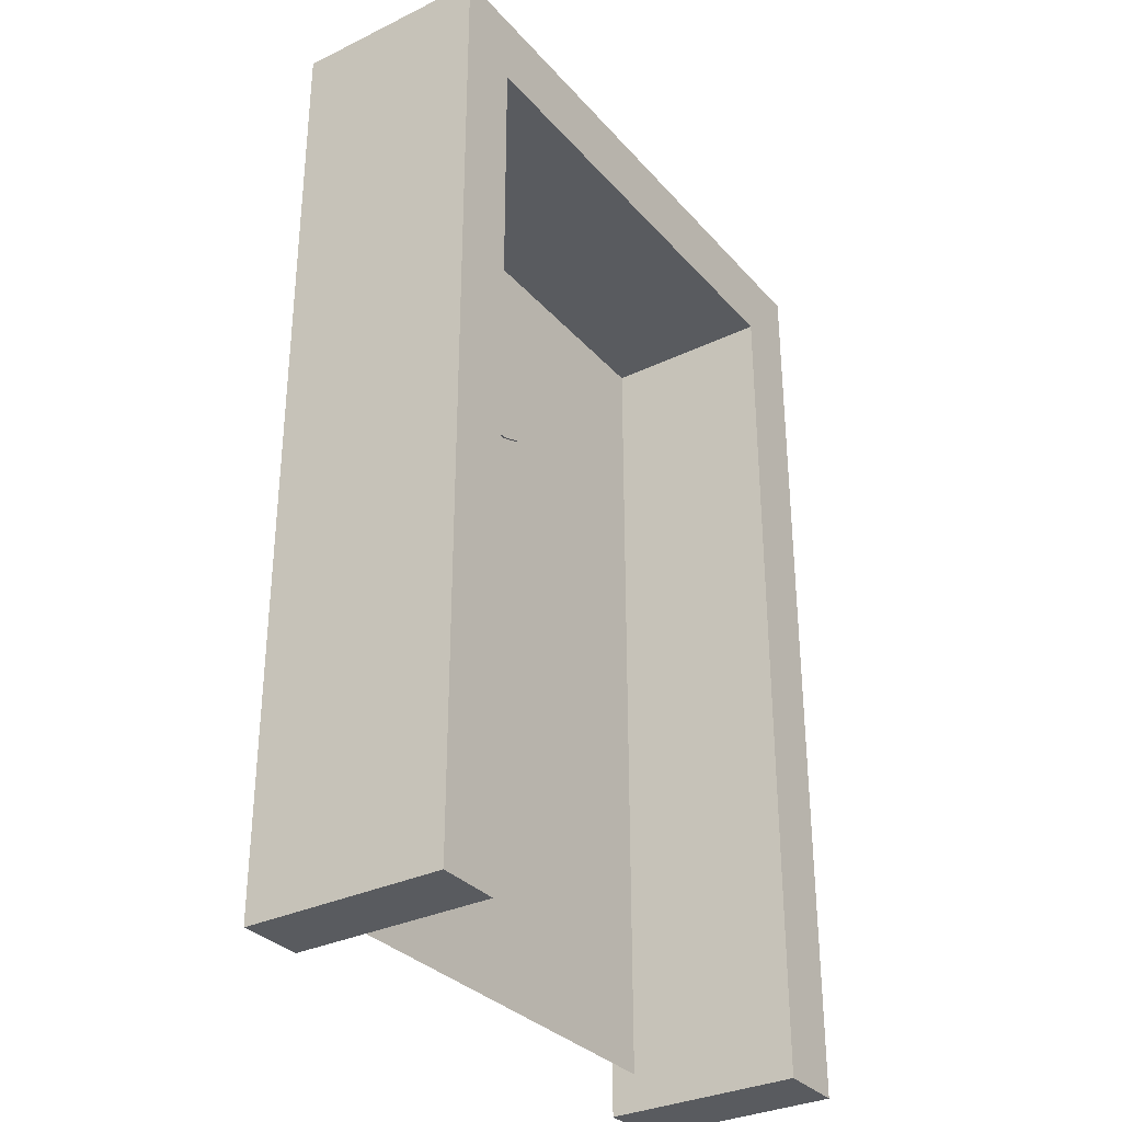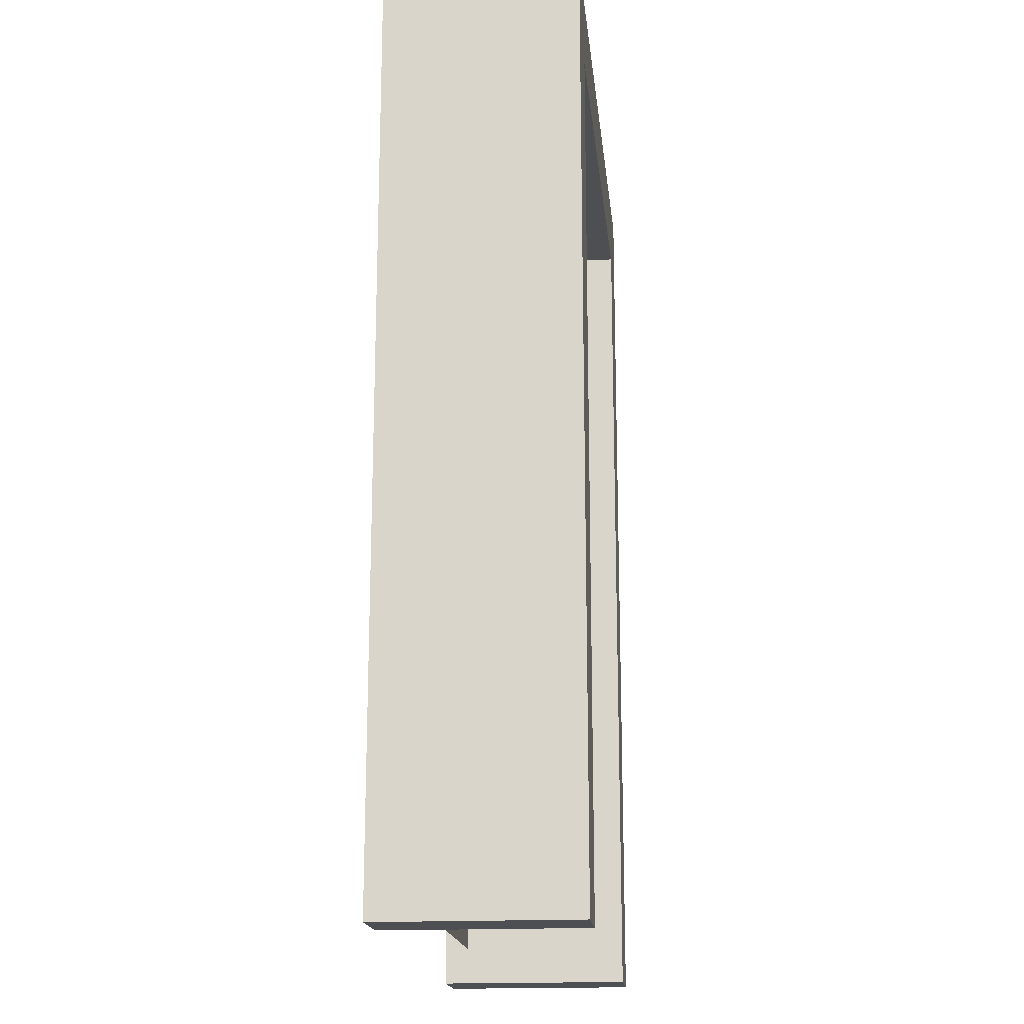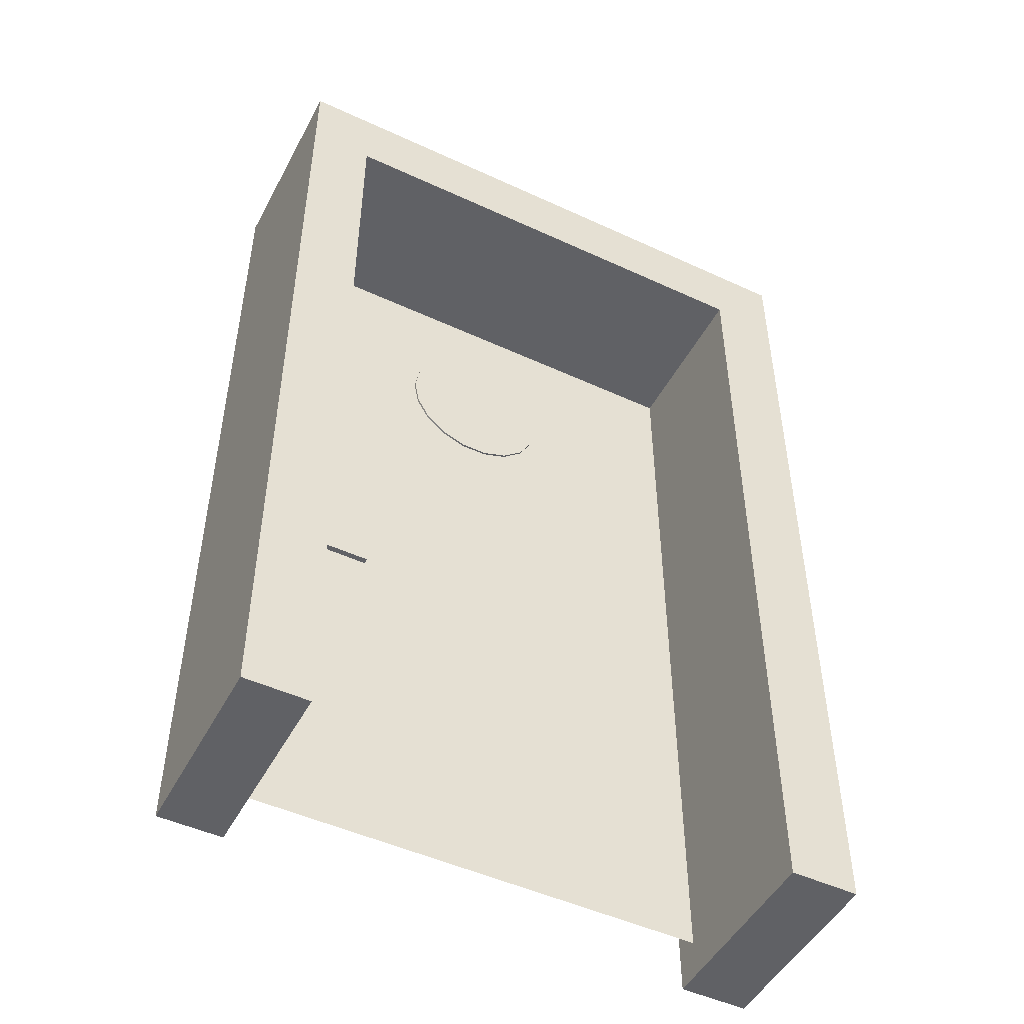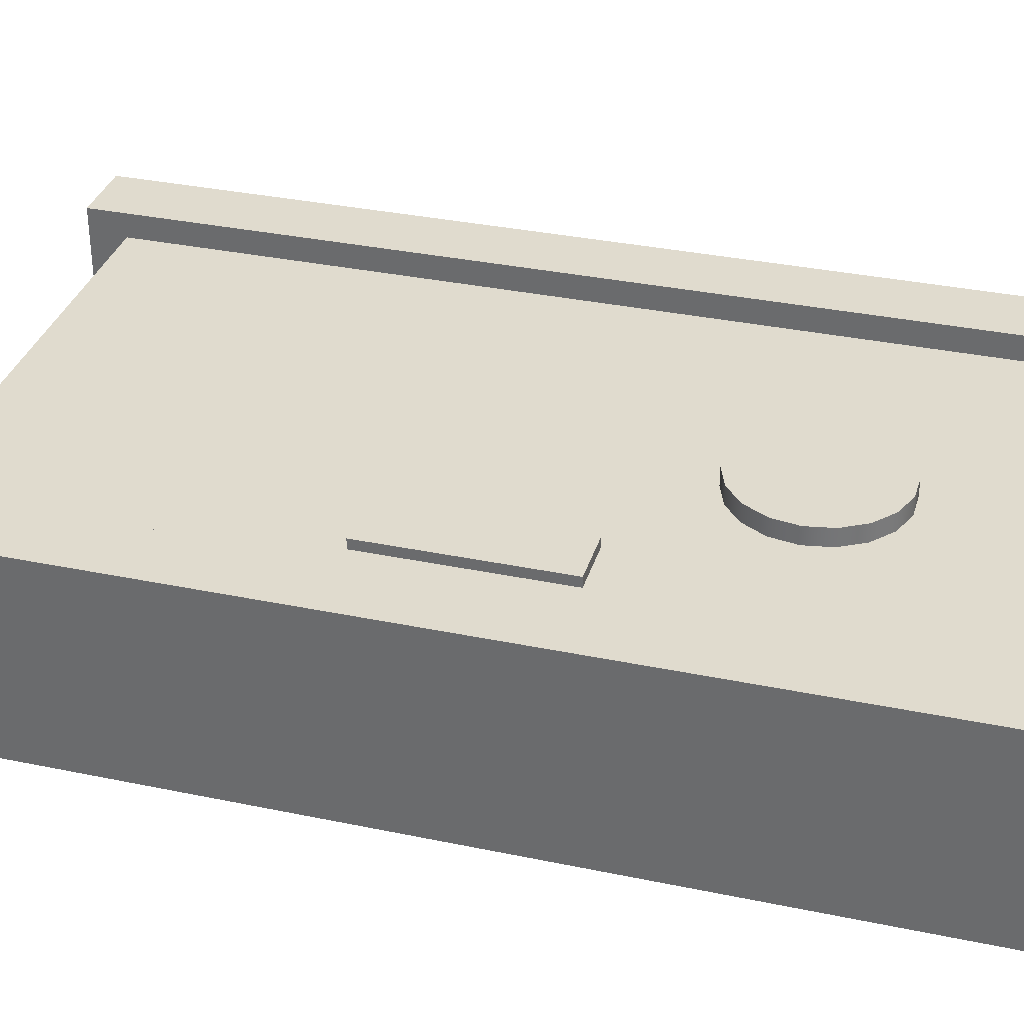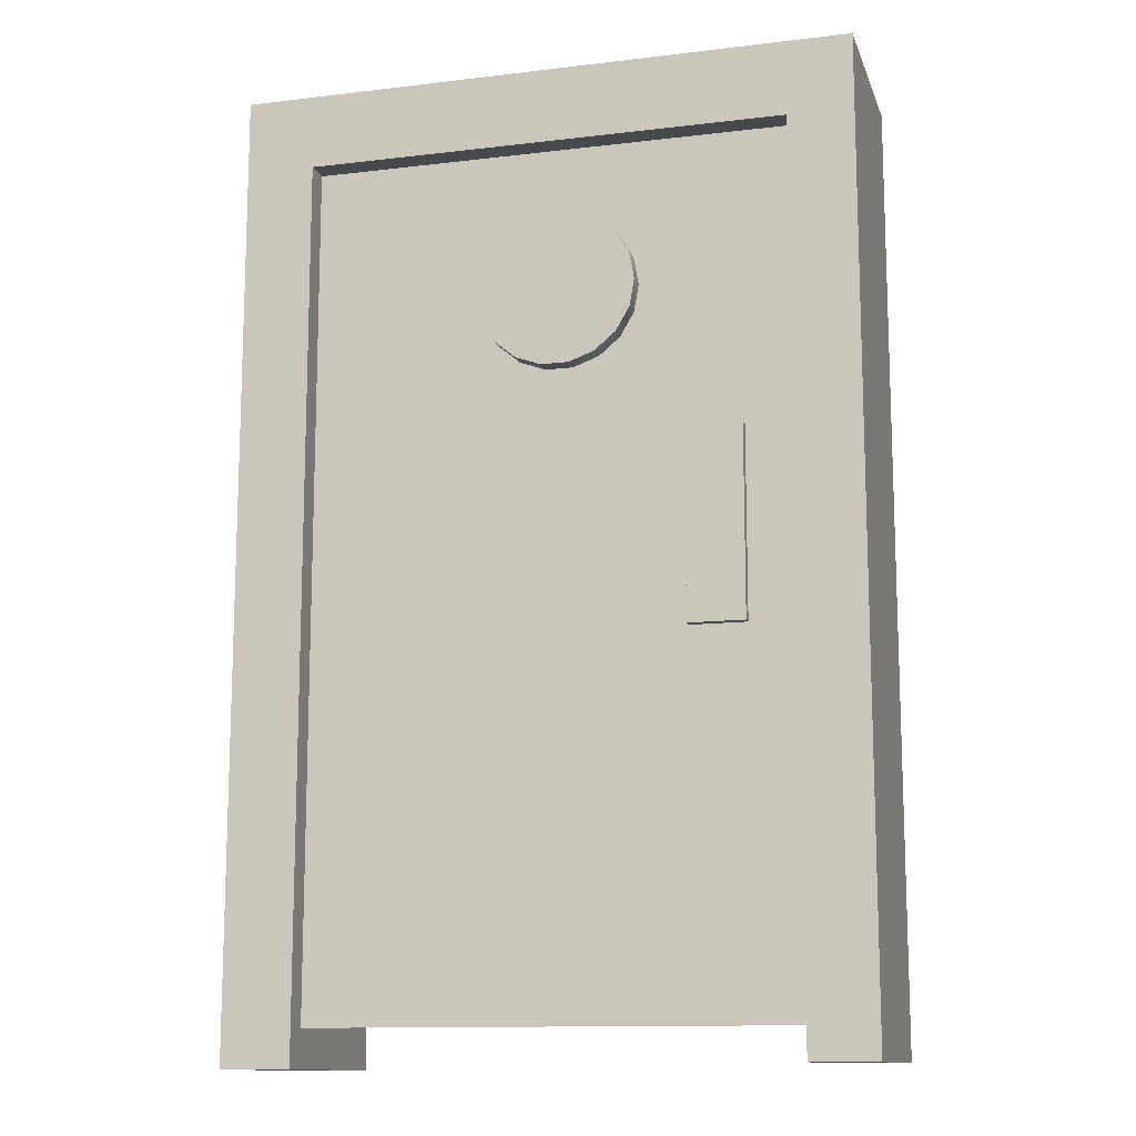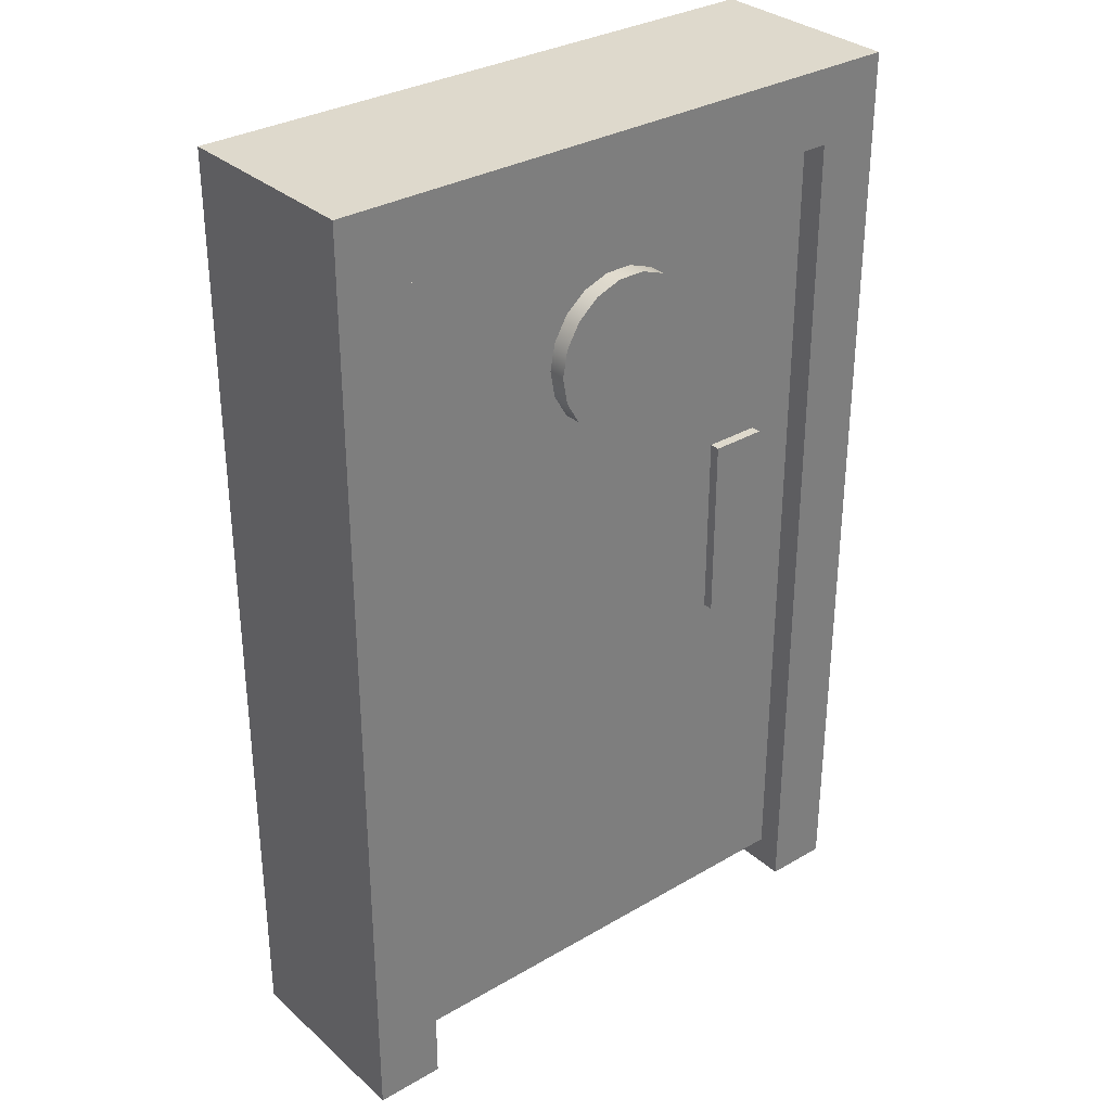
<metadata>
{"format":"obj","ext":"obj","renderer":"f3d","projection":"perspective","resolution":1024,"background":"white","views":[{"elev":-32.2,"azim":124.1,"up":"+Y"},{"elev":-17.8,"azim":95.9,"up":"+Y"},{"elev":-48.9,"azim":152.8,"up":"+Y"},{"elev":33.7,"azim":105.9,"up":"+Z"},{"elev":-12.5,"azim":15.5,"up":"+Y"},{"elev":32.0,"azim":-39.3,"up":"+Y"}]}
</metadata>
<code>
v  -3.493 34.45 -20.25
v  -3.493 32.65 -20.25
v  -3.626 32.65 -20.25
v  -3.626 34.45 -20.25
v  -3.493 34.45 -19.84
v  -3.626 34.45 -19.84
v  -3.626 32.65 -19.84
v  -3.493 32.65 -19.84
v  -3.626 34.6 -20.25
v  -3.626 34.6 -19.84
v  -3.493 34.6 -19.84
v  -3.493 34.6 -20.25
v  -4.75 34.45 -19.84
v  -4.75 34.6 -19.84
v  -4.75 34.6 -20.25
v  -4.75 34.45 -20.25
v  -4.608 34.6 -19.84
v  -4.608 34.45 -19.84
v  -4.608 34.6 -20.25
v  -4.608 34.45 -20.25
v  -4.75 32.64 -20.25
v  -4.608 32.64 -20.25
v  -4.608 32.64 -19.84
v  -4.75 32.64 -19.84
v  -3.562 32.72 -19.89
v  -3.562 34.46 -19.89
v  -4.635 34.46 -19.89
v  -4.635 32.72 -19.89
v  -3.945 34.2 -19.89
v  -3.945 34.2 -19.85
v  -3.935 34.15 -19.85
v  -3.935 34.15 -19.89
v  -3.973 34.25 -19.89
v  -3.973 34.25 -19.85
v  -4.016 34.29 -19.89
v  -4.016 34.29 -19.85
v  -4.069 34.31 -19.89
v  -4.069 34.31 -19.85
v  -4.125 34.31 -19.89
v  -4.125 34.31 -19.85
v  -4.178 34.29 -19.89
v  -4.178 34.29 -19.85
v  -4.221 34.25 -19.89
v  -4.221 34.25 -19.85
v  -4.249 34.2 -19.89
v  -4.249 34.2 -19.85
v  -4.258 34.15 -19.89
v  -4.258 34.15 -19.85
v  -4.249 34.09 -19.89
v  -4.249 34.09 -19.85
v  -4.221 34.04 -19.89
v  -4.221 34.04 -19.85
v  -4.178 34.01 -19.89
v  -4.178 34.01 -19.85
v  -4.125 33.99 -19.89
v  -4.125 33.99 -19.85
v  -4.069 33.99 -19.89
v  -4.069 33.99 -19.85
v  -4.016 34.01 -19.89
v  -4.016 34.01 -19.85
v  -3.973 34.04 -19.89
v  -3.973 34.04 -19.85
v  -3.945 34.09 -19.89
v  -3.945 34.09 -19.85
v  -4.016 34.15 -19.89
v  -4.021 34.18 -19.89
v  -4.035 34.2 -19.89
v  -4.056 34.22 -19.89
v  -4.083 34.23 -19.89
v  -4.111 34.23 -19.89
v  -4.137 34.22 -19.89
v  -4.159 34.2 -19.89
v  -4.173 34.18 -19.89
v  -4.178 34.15 -19.89
v  -4.173 34.12 -19.89
v  -4.159 34.1 -19.89
v  -4.137 34.08 -19.89
v  -4.111 34.07 -19.89
v  -4.083 34.07 -19.89
v  -4.056 34.08 -19.89
v  -4.035 34.1 -19.89
v  -4.021 34.12 -19.89
v  -4.097 34.15 -19.89
v  -4.021 34.18 -19.85
v  -4.016 34.15 -19.85
v  -4.035 34.2 -19.85
v  -4.056 34.22 -19.85
v  -4.083 34.23 -19.85
v  -4.111 34.23 -19.85
v  -4.137 34.22 -19.85
v  -4.159 34.2 -19.85
v  -4.173 34.18 -19.85
v  -4.178 34.15 -19.85
v  -4.173 34.12 -19.85
v  -4.159 34.1 -19.85
v  -4.137 34.08 -19.85
v  -4.111 34.07 -19.85
v  -4.083 34.07 -19.85
v  -4.056 34.08 -19.85
v  -4.035 34.1 -19.85
v  -4.021 34.12 -19.85
v  -4.097 34.15 -19.85
v  -3.842 33.85 -19.9
v  -3.728 33.85 -19.9
v  -3.728 33.46 -19.9
v  -3.842 33.46 -19.9
v  -3.728 33.46 -19.87
v  -3.728 33.85 -19.87
v  -3.842 33.85 -19.87
v  -3.842 33.46 -19.87
o Box006
g Box006
f 1 2 3 4
f 5 6 7 8
f 2 8 7 3
f 5 8 2 1
f 9 10 11 12
f 13 14 15 16
f 12 1 4 9
f 10 6 5 11
f 11 5 1 12
f 7 6 4 3
f 17 18 6 10
f 19 17 10 9
f 20 19 9 4
f 18 20 4 6
f 13 18 17 14
f 14 17 19 15
f 15 19 20 16
f 21 22 23 24
f 16 21 24 13
f 20 22 21 16
f 18 23 22 20
f 13 24 23 18
f 25 26 27 28
f 29 30 31 32
f 33 34 30 29
f 35 36 34 33
f 37 38 36 35
f 39 40 38 37
f 41 42 40 39
f 43 44 42 41
f 45 46 44 43
f 47 48 46 45
f 49 50 48 47
f 51 52 50 49
f 53 54 52 51
f 55 56 54 53
f 57 58 56 55
f 59 60 58 57
f 61 62 60 59
f 63 64 62 61
f 32 31 64 63
f 32 65 66 29
f 29 66 67 33
f 33 67 68 35
f 35 68 69 37
f 37 69 70 39
f 39 70 71 41
f 41 71 72 43
f 43 72 73 45
f 45 73 74 47
f 47 74 75 49
f 49 75 76 51
f 51 76 77 53
f 53 77 78 55
f 55 78 79 57
f 57 79 80 59
f 59 80 81 61
f 61 81 82 63
f 63 82 65 32
f 66 65 83
f 67 66 83
f 68 67 83
f 69 68 83
f 70 69 83
f 71 70 83
f 72 71 83
f 73 72 83
f 74 73 83
f 75 74 83
f 76 75 83
f 77 76 83
f 78 77 83
f 79 78 83
f 80 79 83
f 81 80 83
f 82 81 83
f 65 82 83
f 30 84 85 31
f 34 86 84 30
f 36 87 86 34
f 38 88 87 36
f 40 89 88 38
f 42 90 89 40
f 44 91 90 42
f 46 92 91 44
f 48 93 92 46
f 50 94 93 48
f 52 95 94 50
f 54 96 95 52
f 56 97 96 54
f 58 98 97 56
f 60 99 98 58
f 62 100 99 60
f 64 101 100 62
f 31 85 101 64
f 85 84 102
f 84 86 102
f 86 87 102
f 87 88 102
f 88 89 102
f 89 90 102
f 90 91 102
f 91 92 102
f 92 93 102
f 93 94 102
f 94 95 102
f 95 96 102
f 96 97 102
f 97 98 102
f 98 99 102
f 99 100 102
f 100 101 102
f 101 85 102
f 103 104 105 106
f 107 108 109 110
f 105 107 110 106
f 104 108 107 105
f 103 109 108 104
f 106 110 109 103

</code>
